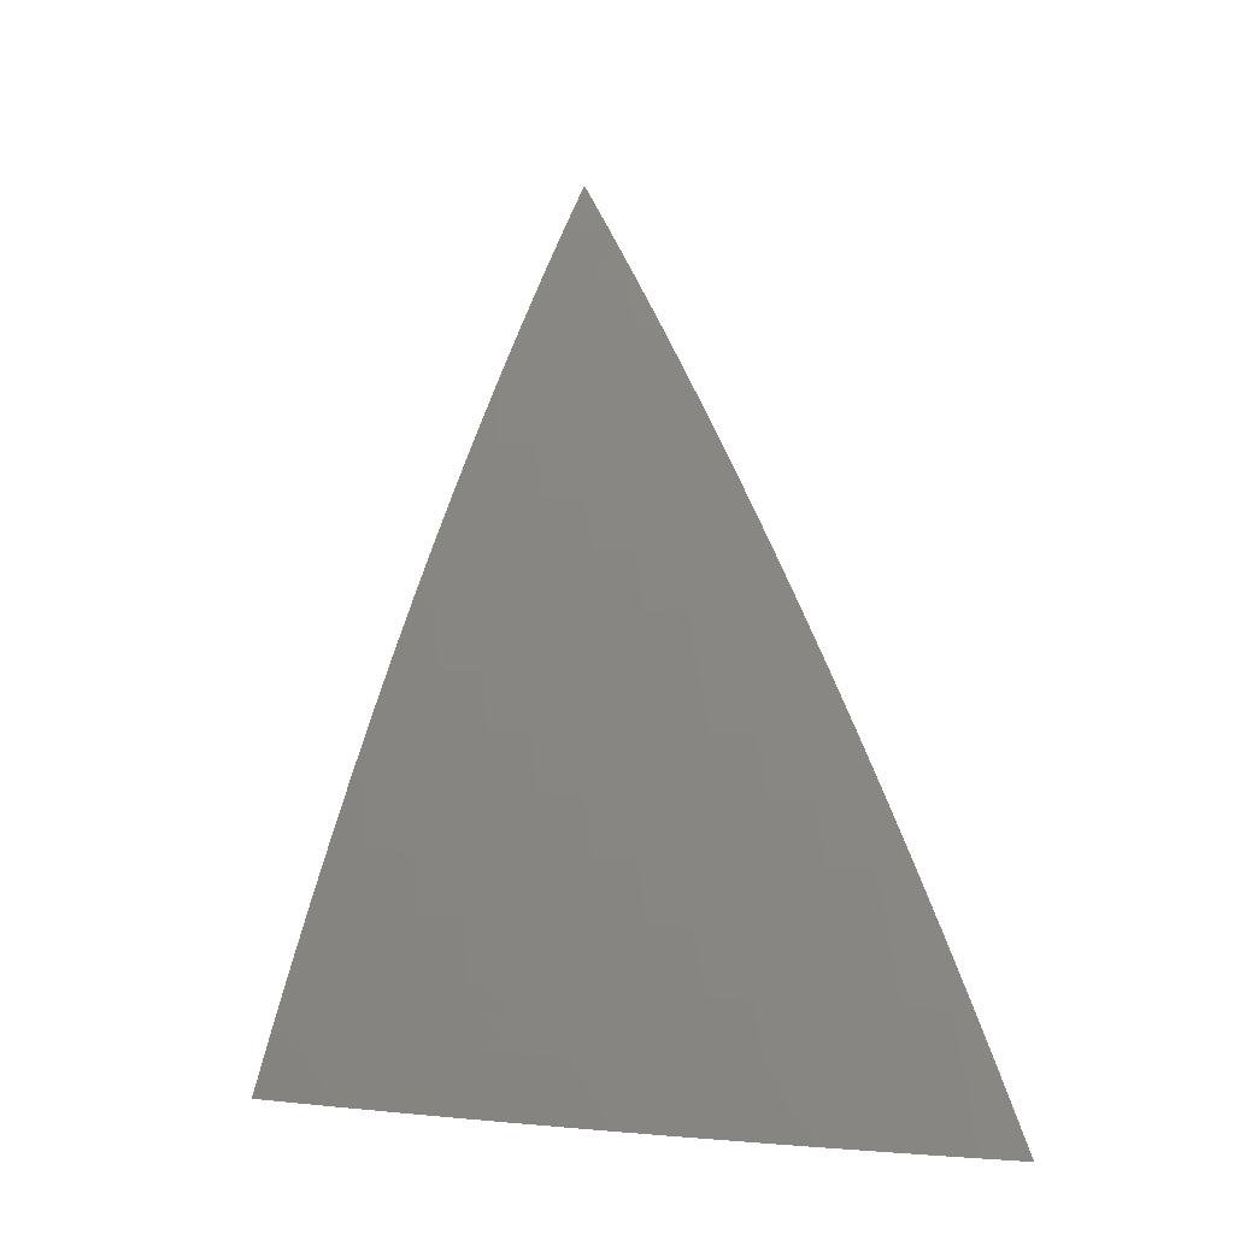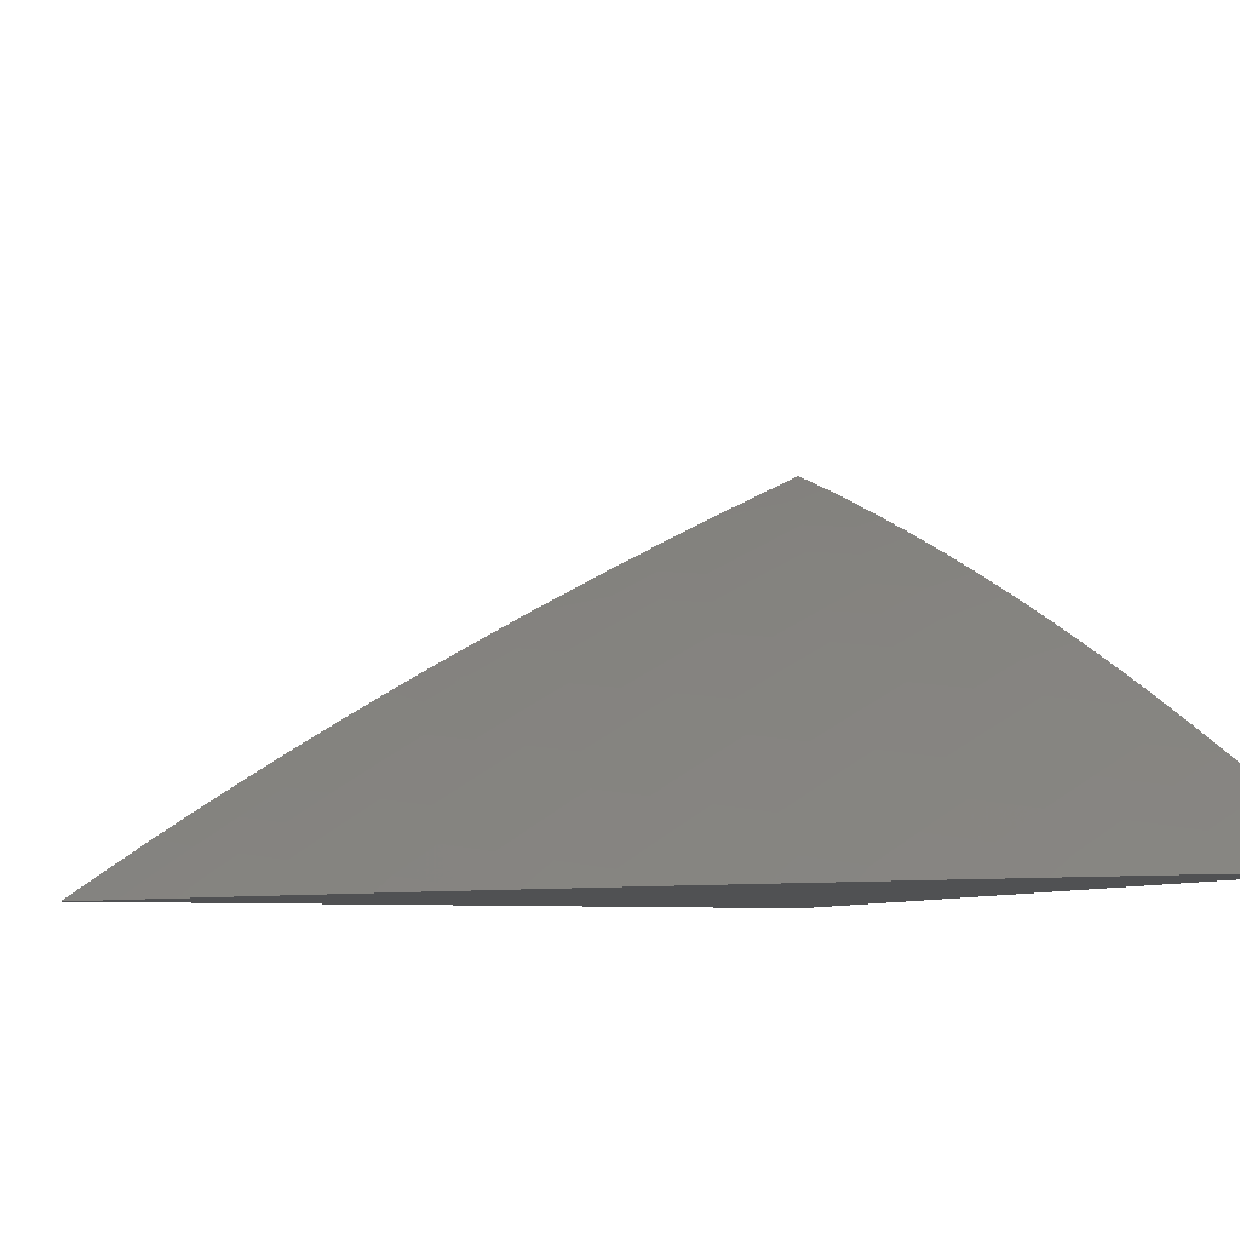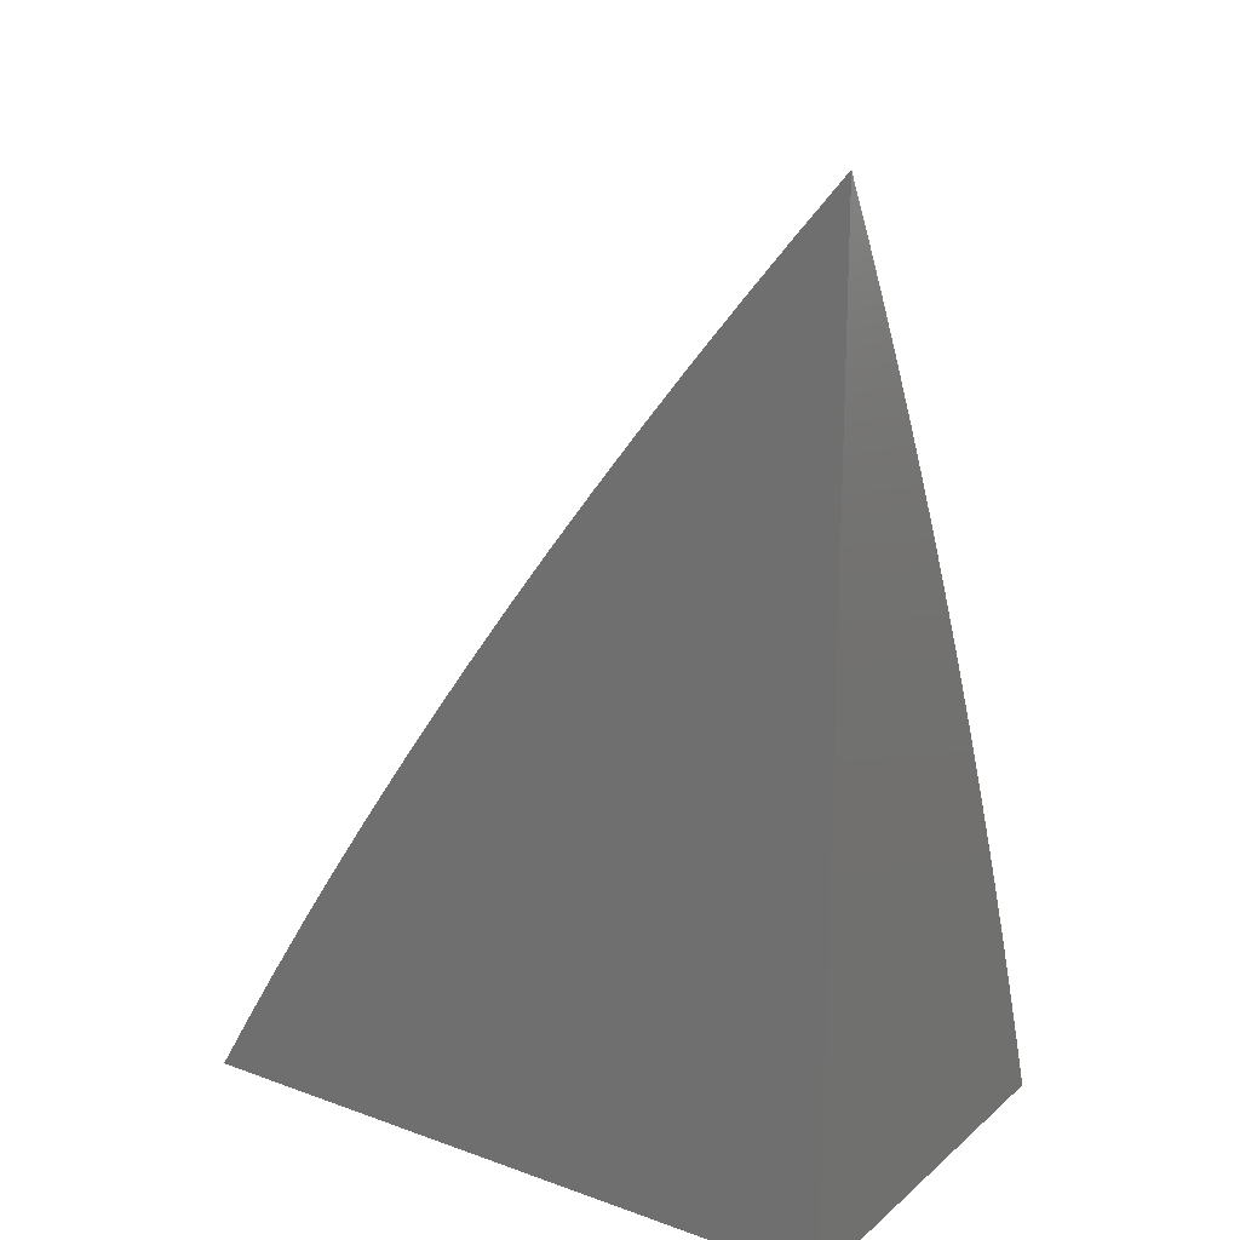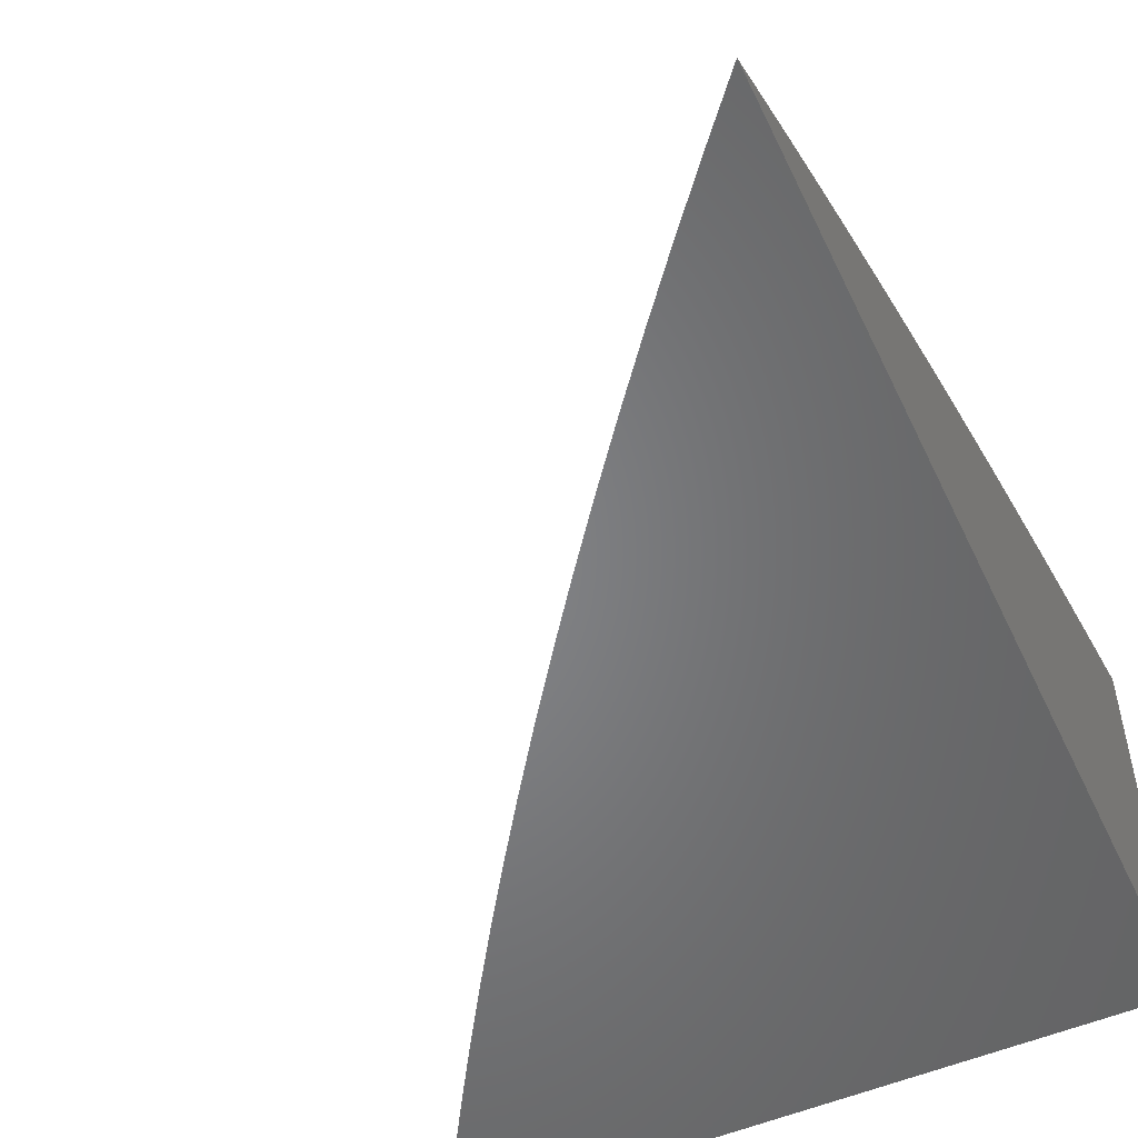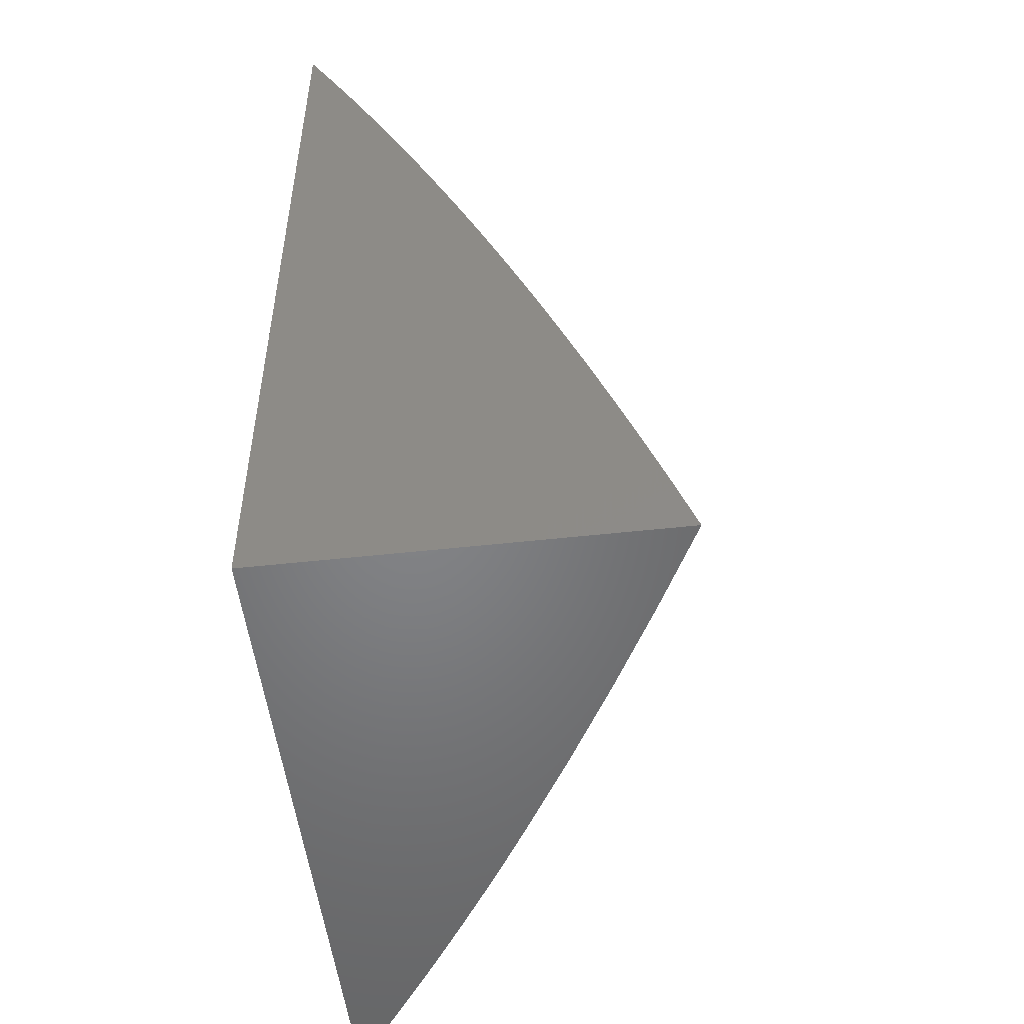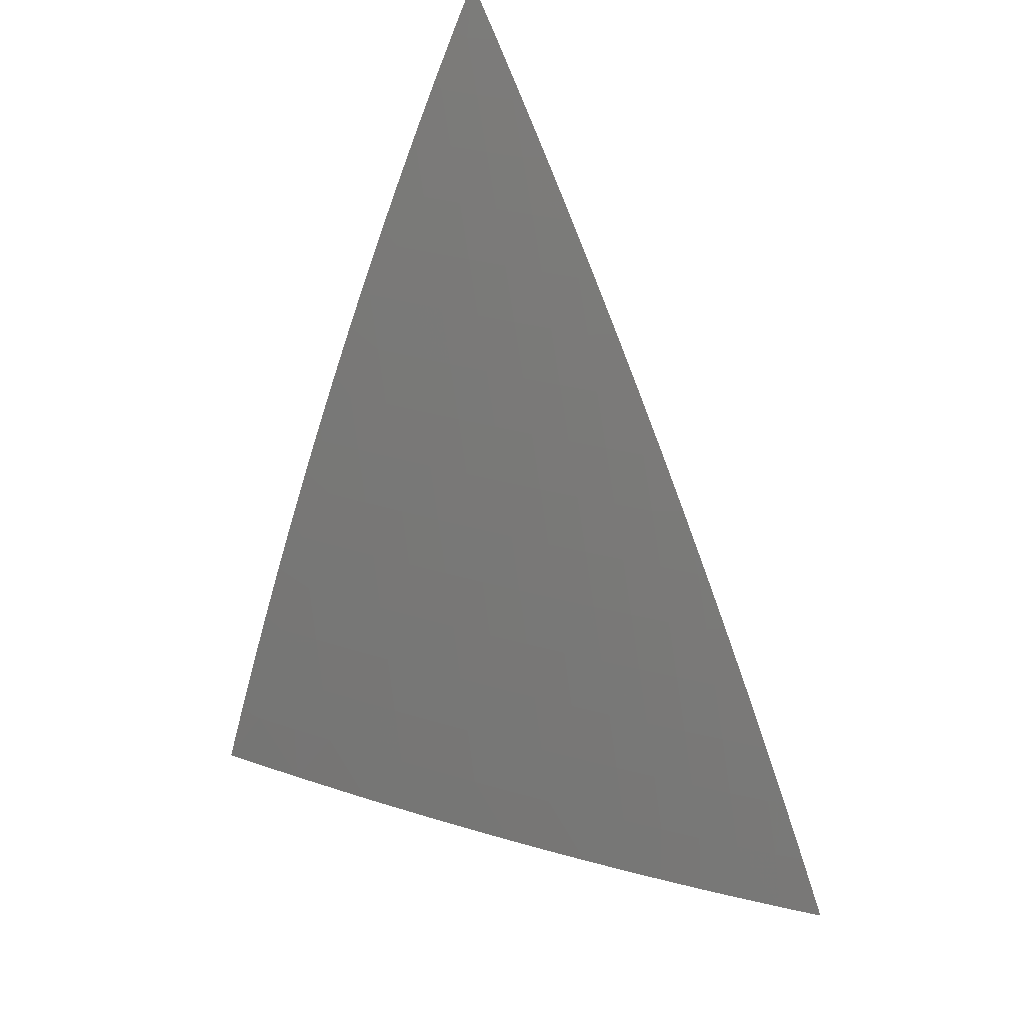
<metadata>
{"format":"stl","ext":"stl","renderer":"f3d","projection":"perspective","resolution":1024,"background":"white","views":[{"elev":-0.8,"azim":-125.8,"up":"+Z"},{"elev":-6.7,"azim":-19.0,"up":"+Y"},{"elev":19.2,"azim":33.8,"up":"+Z"},{"elev":-52.1,"azim":24.9,"up":"+Y"},{"elev":-51.7,"azim":96.8,"up":"+Z"},{"elev":33.1,"azim":-127.3,"up":"+Z"}]}
</metadata>
<code>
# stl→obj: 177 verts, 350 faces
v -3 -5.762 2.041
v -3 -5.748 2
v -3.015 -5.769 2.038
v -3.056 -5.776 2
v -3.044 -5.784 2.038
v -3.073 -5.799 2.038
v -3.058 -5.804 2.076
v -3.086 -5.819 2.076
v -3.07 -5.825 2.114
v -3.098 -5.84 2.114
v -3.082 -5.846 2.152
v -3.109 -5.861 2.152
v -3.093 -5.867 2.19
v -3.119 -5.882 2.19
v -3.103 -5.887 2.228
v -3.129 -5.903 2.228
v -3.111 -5.908 2.265
v -3.137 -5.924 2.265
v -3.119 -5.929 2.302
v -3.144 -5.945 2.302
v -3.126 -5.951 2.34
v -3.15 -5.966 2.34
v -3.131 -5.972 2.376
v -3.155 -5.987 2.376
v -3.136 -5.993 2.413
v -3.172 -6 2.381
v -3.144 -6 2.417
v -3.111 -5.806 2
v -3.101 -5.814 2.038
v -3.114 -5.834 2.076
v -3.125 -5.855 2.114
v -3.136 -5.876 2.152
v -3.145 -5.897 2.19
v -3.154 -5.918 2.228
v -3.162 -5.939 2.265
v -3.168 -5.96 2.302
v -3.174 -5.981 2.34
v -3.129 -5.829 2.038
v -3.165 -5.836 2
v -3.156 -5.844 2.038
v -3.183 -5.86 2.038
v -3.168 -5.865 2.076
v -3.194 -5.881 2.076
v -3.178 -5.886 2.114
v -3.204 -5.902 2.114
v -3.188 -5.907 2.152
v -3.213 -5.923 2.152
v -3.197 -5.928 2.19
v -3.221 -5.944 2.19
v -3.204 -5.949 2.228
v -3.228 -5.965 2.228
v -3.211 -5.97 2.265
v -3.234 -5.986 2.265
v -3.216 -5.991 2.302
v -3.253 -6 2.269
v -3.226 -6 2.307
v -3.219 -5.867 2
v -3.21 -5.876 2.038
v -3.221 -5.896 2.076
v -3.23 -5.917 2.114
v -3.238 -5.938 2.152
v -3.246 -5.959 2.19
v -3.252 -5.981 2.228
v -3.276 -5.996 2.228
v -3.278 -6 2.232
v -3.304 -6 2.194
v -3.294 -5.991 2.19
v -3.329 -6 2.156
v -3.311 -5.986 2.152
v -3.328 -5.981 2.114
v -3.304 -5.965 2.114
v -3.321 -5.96 2.076
v -3.296 -5.944 2.076
v -3.313 -5.939 2.038
v -3.288 -5.923 2.038
v -3.324 -5.931 2
v -3.298 -5.915 2
v -3.262 -5.907 2.038
v -3.272 -5.898 2
v -3.236 -5.891 2.038
v -3.246 -5.882 2
v -3.349 -5.948 2
v -3.337 -5.955 2.038
v -3.345 -5.976 2.076
v -3.352 -5.997 2.114
v -3.354 -6 2.117
v -3.378 -6 2.078
v -3.369 -5.993 2.076
v -3.385 -5.988 2.038
v -3.361 -5.972 2.038
v -3.4 -5.982 2
v -3.375 -5.965 2
v -3.425 -6 2
v -3.402 -6 2.039
v -3.198 -5.997 2.34
v -3.199 -6 2.344
v -3.117 -5.999 2.45
v -3.116 -6 2.453
v -3.093 -5.984 2.45
v -3.088 -6 2.489
v -3.074 -5.99 2.486
v -3.059 -6 2.524
v -3.054 -5.996 2.522
v -3.03 -6 2.559
v -3.03 -5.981 2.522
v -3.01 -5.987 2.558
v -3 -5.982 2.561
v -3 -6 2.594
v -3.006 -5.966 2.522
v -3 -5.965 2.528
v -3 -5.948 2.494
v -3 -5.931 2.459
v -3.001 -5.945 2.486
v -3.026 -5.96 2.486
v -3 -5.914 2.424
v -3.014 -5.918 2.413
v -3.02 -5.939 2.45
v -3 -5.898 2.388
v -3.032 -5.911 2.376
v -3.039 -5.932 2.413
v -3.058 -5.926 2.376
v -3.064 -5.947 2.413
v -3.083 -5.941 2.376
v -3.088 -5.962 2.413
v -3.107 -5.956 2.376
v -3.113 -5.978 2.413
v -3.006 -5.897 2.376
v -3 -5.882 2.351
v -3.024 -5.89 2.34
v -3.015 -5.869 2.302
v -3.042 -5.884 2.302
v -3.033 -5.863 2.265
v -3.059 -5.878 2.265
v -3.049 -5.857 2.228
v -3.076 -5.872 2.228
v -3.066 -5.851 2.19
v -3 -5.866 2.315
v -3 -5.85 2.277
v -3.005 -5.848 2.265
v -3.022 -5.842 2.228
v -3 -5.835 2.239
v -3 -5.82 2.2
v -3.011 -5.822 2.19
v -3 -5.805 2.161
v -3.027 -5.816 2.152
v -3.014 -5.795 2.114
v -3.042 -5.81 2.114
v -3.029 -5.789 2.076
v -3 -5.79 2.122
v -3 -5.776 2.082
v -3 -5.774 2.076
v -3.055 -5.831 2.152
v -3.038 -5.836 2.19
v -3.141 -5.85 2.076
v -3.152 -5.871 2.114
v -3.162 -5.892 2.152
v -3.171 -5.912 2.19
v -3.179 -5.934 2.228
v -3.186 -5.955 2.265
v -3.193 -5.976 2.302
v -3.085 -5.893 2.265
v -3.068 -5.899 2.302
v -3.05 -5.905 2.34
v -3.094 -5.914 2.302
v -3.076 -5.92 2.34
v -3.101 -5.935 2.34
v -3.045 -5.954 2.45
v -3.05 -5.975 2.486
v -3.246 -5.912 2.076
v -3.255 -5.933 2.114
v -3.263 -5.954 2.152
v -3.27 -5.975 2.19
v -3.069 -5.968 2.45
v -3.272 -5.928 2.076
v -3.28 -5.949 2.114
v -3.287 -5.97 2.152
v -3 -6 2
f 1 2 3
f 3 2 4
f 3 4 5
f 5 4 6
f 5 6 7
f 7 6 8
f 7 8 9
f 9 8 10
f 9 10 11
f 11 10 12
f 11 12 13
f 13 12 14
f 13 14 15
f 15 14 16
f 15 16 17
f 17 16 18
f 17 18 19
f 19 18 20
f 19 20 21
f 21 20 22
f 21 22 23
f 23 22 24
f 23 24 25
f 25 24 26
f 25 26 27
f 4 28 6
f 6 28 29
f 6 29 8
f 8 29 30
f 8 30 10
f 10 30 31
f 10 31 12
f 12 31 32
f 12 32 14
f 14 32 33
f 14 33 16
f 16 33 34
f 16 34 18
f 18 34 35
f 18 35 20
f 20 35 36
f 20 36 22
f 22 36 37
f 22 37 24
f 24 37 26
f 29 28 38
f 38 28 39
f 38 39 40
f 40 39 41
f 40 41 42
f 42 41 43
f 42 43 44
f 44 43 45
f 44 45 46
f 46 45 47
f 46 47 48
f 48 47 49
f 48 49 50
f 50 49 51
f 50 51 52
f 52 51 53
f 52 53 54
f 54 53 55
f 54 55 56
f 39 57 41
f 41 57 58
f 41 58 43
f 43 58 59
f 43 59 45
f 45 59 60
f 45 60 47
f 47 60 61
f 47 61 49
f 49 61 62
f 49 62 51
f 51 62 63
f 51 63 53
f 53 63 64
f 53 64 55
f 55 64 65
f 65 64 66
f 66 64 67
f 66 67 68
f 68 67 69
f 68 69 70
f 70 69 71
f 70 71 72
f 72 71 73
f 72 73 74
f 74 73 75
f 74 75 76
f 76 75 77
f 77 75 78
f 77 78 79
f 79 78 80
f 79 80 81
f 81 80 58
f 81 58 57
f 76 82 74
f 74 82 83
f 74 83 72
f 72 83 84
f 72 84 70
f 70 84 85
f 70 85 68
f 68 85 86
f 86 85 87
f 87 85 88
f 87 88 89
f 89 88 90
f 89 90 91
f 91 90 92
f 92 90 83
f 92 83 82
f 93 94 91
f 91 94 89
f 94 87 89
f 54 56 95
f 95 56 96
f 95 96 26
f 25 27 97
f 97 27 98
f 97 98 99
f 99 98 100
f 99 100 101
f 101 100 102
f 101 102 103
f 103 102 104
f 103 104 105
f 105 104 106
f 105 106 107
f 107 106 108
f 108 106 104
f 105 107 109
f 109 107 110
f 109 110 111
f 112 113 111
f 111 113 114
f 111 114 109
f 109 114 105
f 115 116 112
f 112 116 117
f 112 117 113
f 113 117 114
f 115 118 116
f 116 118 119
f 116 119 120
f 120 119 121
f 120 121 122
f 122 121 123
f 122 123 124
f 124 123 125
f 124 125 126
f 126 125 23
f 126 23 25
f 119 118 127
f 127 118 128
f 127 128 129
f 129 128 130
f 129 130 131
f 131 130 132
f 131 132 133
f 133 132 134
f 133 134 135
f 135 134 136
f 135 136 13
f 13 136 11
f 128 137 130
f 130 137 138
f 130 138 132
f 132 138 139
f 132 139 140
f 140 139 141
f 140 141 142
f 138 141 139
f 140 142 143
f 143 142 144
f 143 144 145
f 145 144 146
f 145 146 147
f 147 146 148
f 147 148 7
f 7 148 5
f 144 149 146
f 146 149 150
f 146 150 148
f 148 150 151
f 148 151 3
f 3 151 1
f 150 1 151
f 5 148 3
f 147 7 9
f 145 147 152
f 152 147 9
f 152 9 11
f 143 145 153
f 153 145 152
f 153 152 136
f 136 152 11
f 143 153 140
f 140 153 134
f 140 134 132
f 134 153 136
f 40 154 38
f 38 154 30
f 38 30 29
f 30 154 31
f 31 154 155
f 31 155 32
f 32 155 156
f 32 156 33
f 33 156 157
f 33 157 34
f 34 157 158
f 34 158 35
f 35 158 159
f 35 159 36
f 36 159 160
f 36 160 37
f 37 160 95
f 37 95 26
f 155 154 42
f 42 154 40
f 13 15 135
f 135 15 161
f 135 161 133
f 133 161 162
f 133 162 131
f 131 162 163
f 131 163 129
f 129 163 119
f 129 119 127
f 155 42 44
f 155 44 156
f 156 44 46
f 156 46 157
f 157 46 48
f 157 48 158
f 158 48 50
f 158 50 159
f 159 50 52
f 159 52 160
f 160 52 54
f 160 54 95
f 161 15 17
f 162 161 164
f 164 161 17
f 164 17 19
f 163 162 165
f 165 162 164
f 165 164 166
f 166 164 19
f 166 19 21
f 119 163 121
f 121 163 165
f 121 165 123
f 123 165 166
f 123 166 125
f 125 166 21
f 125 21 23
f 116 120 117
f 117 120 167
f 117 167 114
f 114 167 168
f 114 168 105
f 105 168 103
f 167 120 122
f 58 80 59
f 59 80 169
f 59 169 60
f 60 169 170
f 60 170 61
f 61 170 171
f 61 171 62
f 62 171 172
f 62 172 63
f 63 172 64
f 167 122 173
f 173 122 124
f 173 124 99
f 99 124 126
f 99 126 97
f 97 126 25
f 80 78 169
f 169 78 174
f 169 174 170
f 170 174 175
f 170 175 171
f 171 175 176
f 171 176 172
f 172 176 67
f 172 67 64
f 167 173 168
f 168 173 101
f 168 101 103
f 101 173 99
f 78 75 174
f 174 75 73
f 174 73 175
f 175 73 71
f 175 71 176
f 176 71 69
f 176 69 67
f 83 90 84
f 84 90 88
f 84 88 85
f 108 104 177
f 177 104 102
f 177 102 100
f 100 98 177
f 177 98 27
f 177 27 26
f 26 96 177
f 177 96 56
f 177 56 55
f 55 65 177
f 177 65 66
f 177 66 68
f 68 86 177
f 177 86 87
f 177 87 94
f 94 93 177
f 93 91 177
f 177 91 92
f 177 92 82
f 82 76 177
f 177 76 77
f 177 77 79
f 79 81 177
f 177 81 57
f 177 57 39
f 39 28 177
f 177 28 4
f 177 4 2
f 2 1 177
f 177 1 150
f 177 150 149
f 149 144 177
f 177 144 142
f 177 142 141
f 141 138 177
f 177 138 137
f 177 137 128
f 128 118 177
f 177 118 115
f 177 115 112
f 112 111 177
f 177 111 110
f 177 110 107
f 107 108 177

</code>
